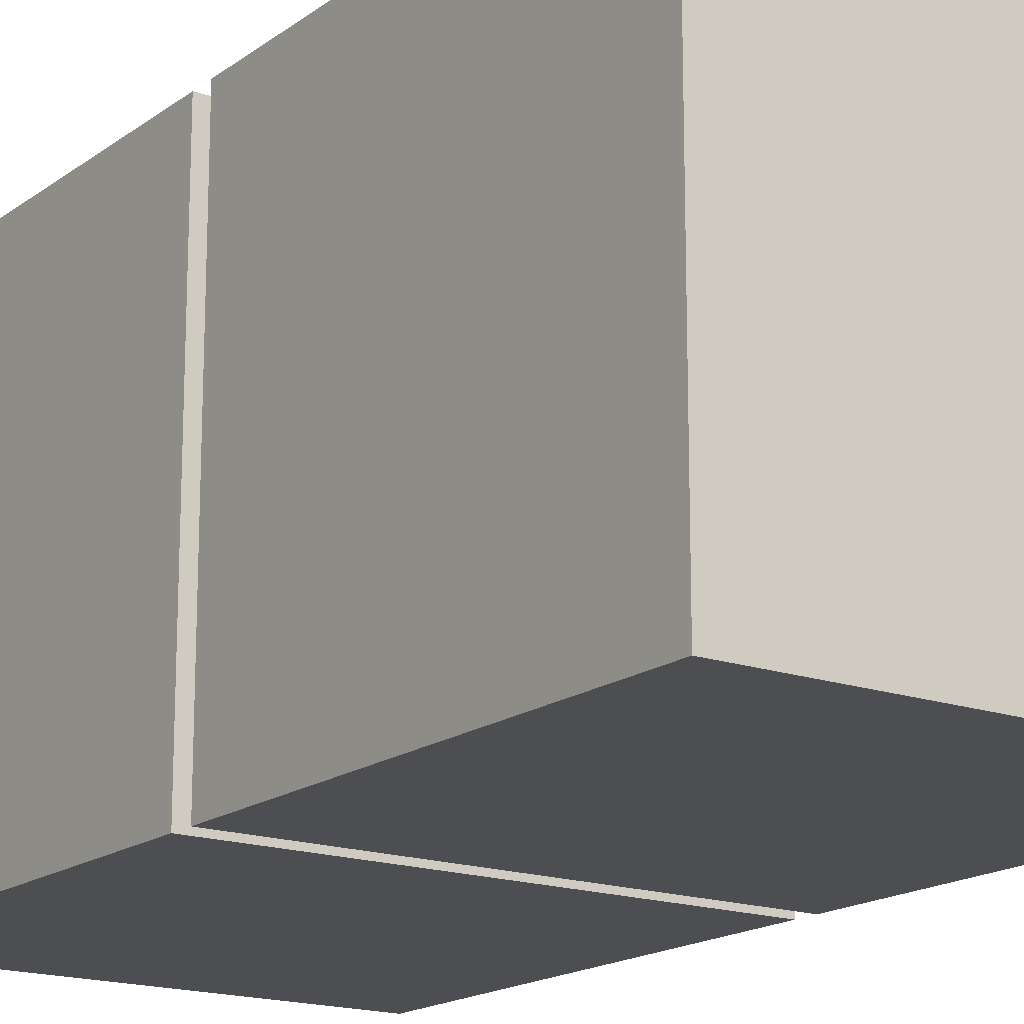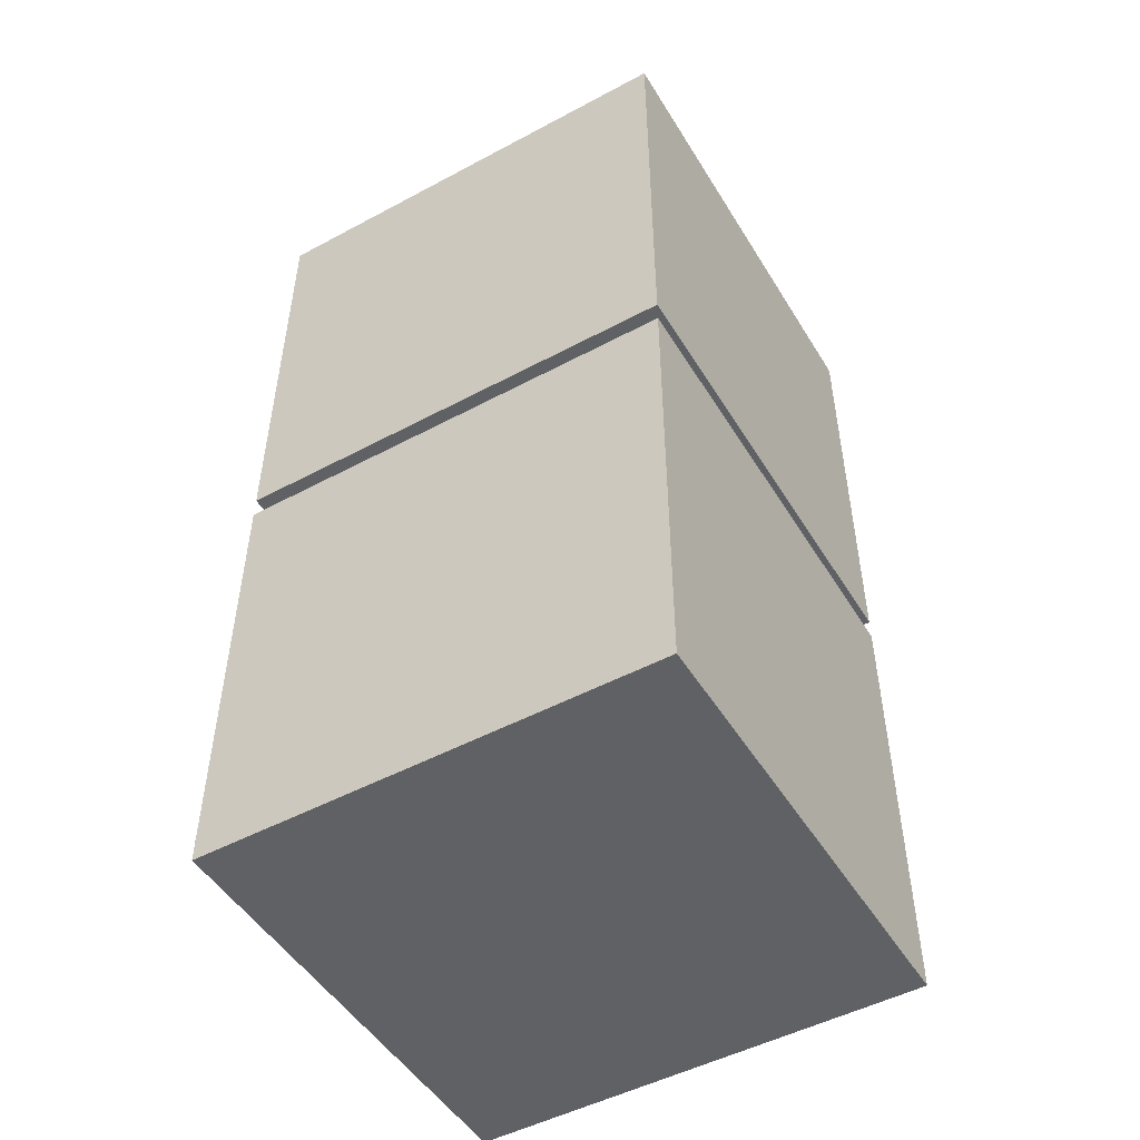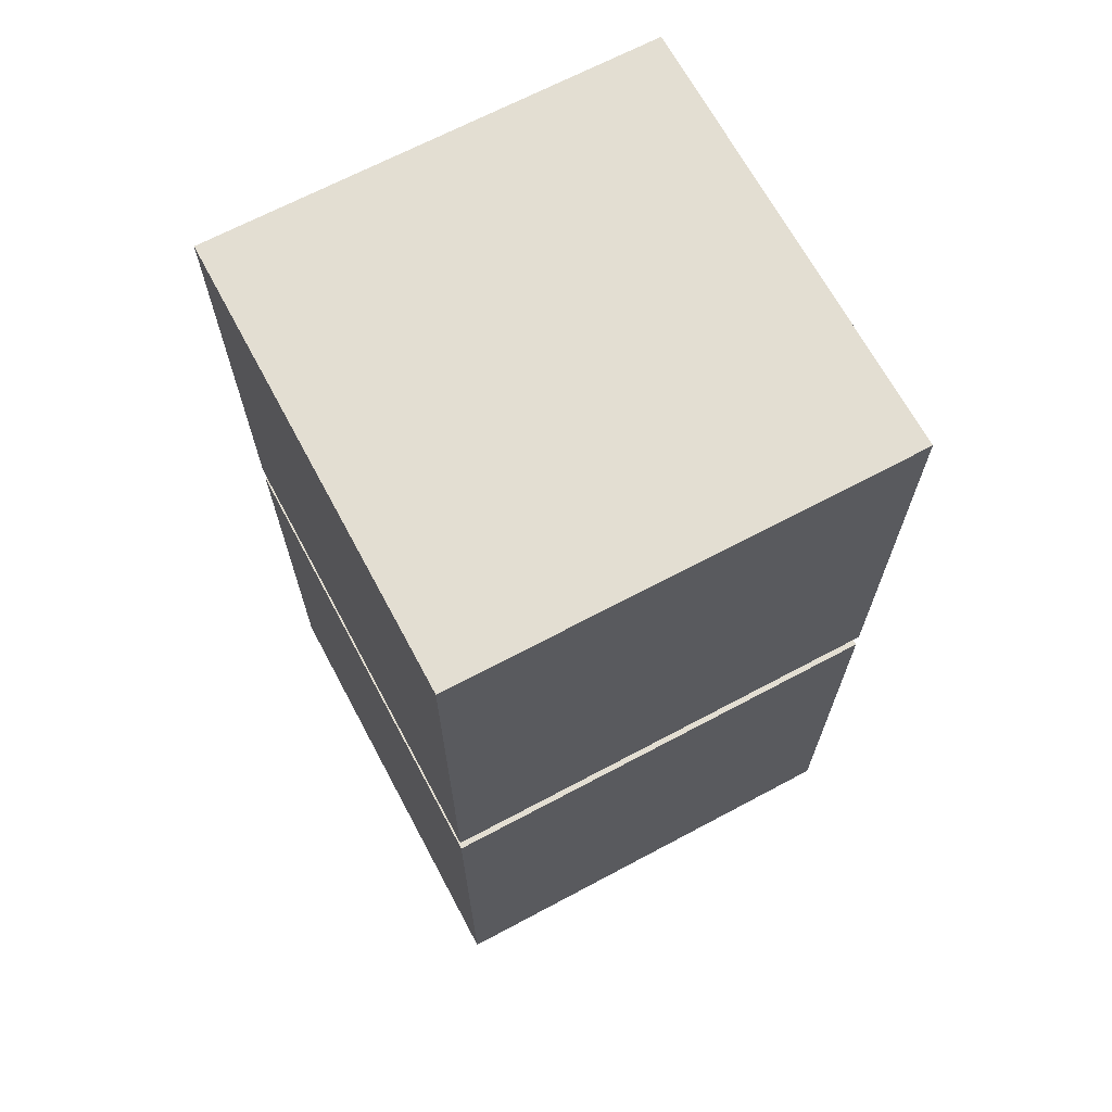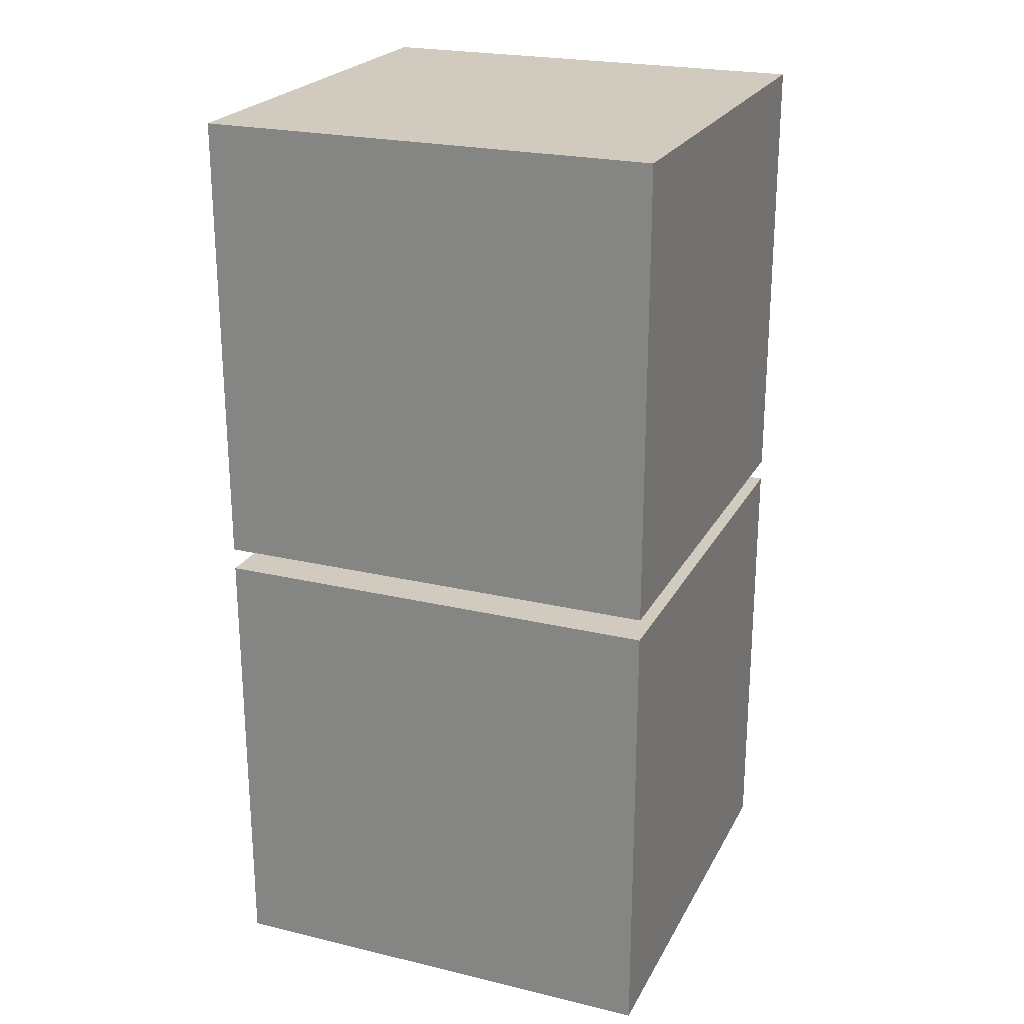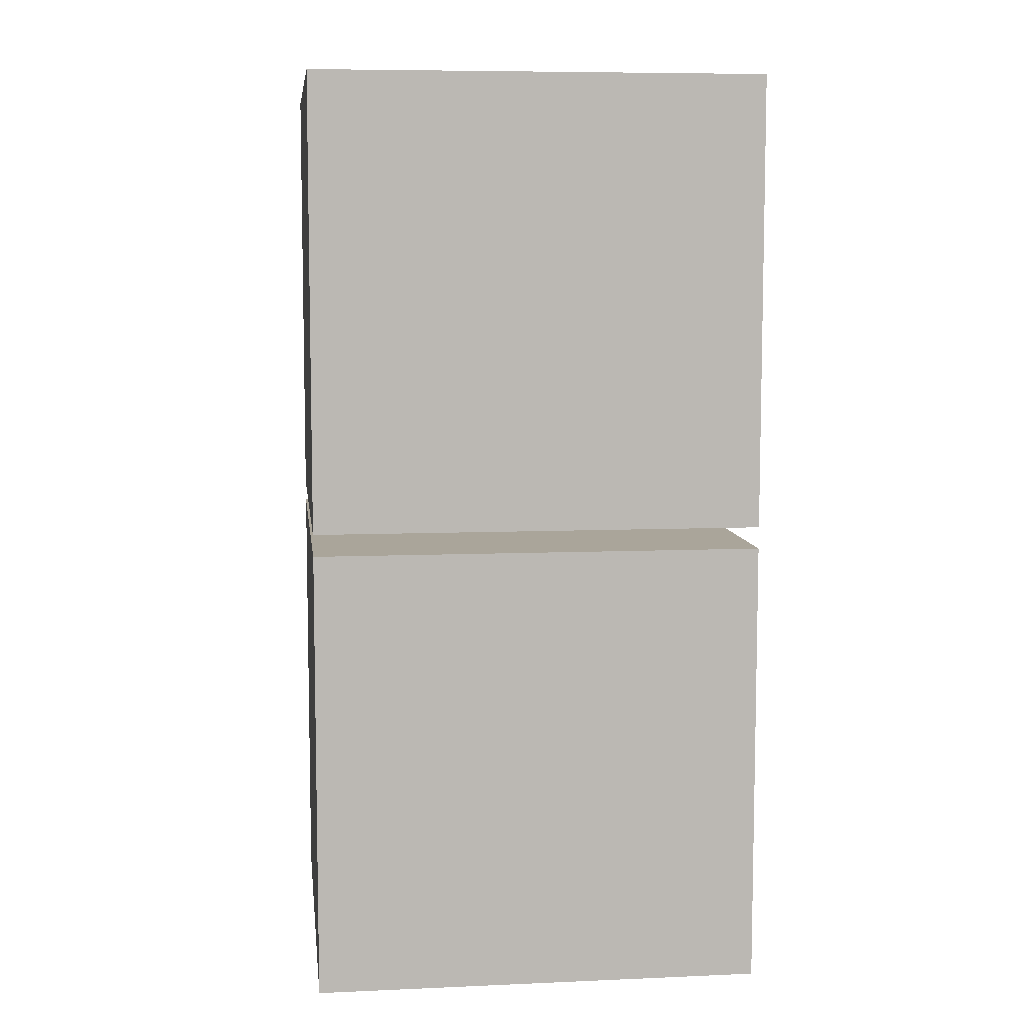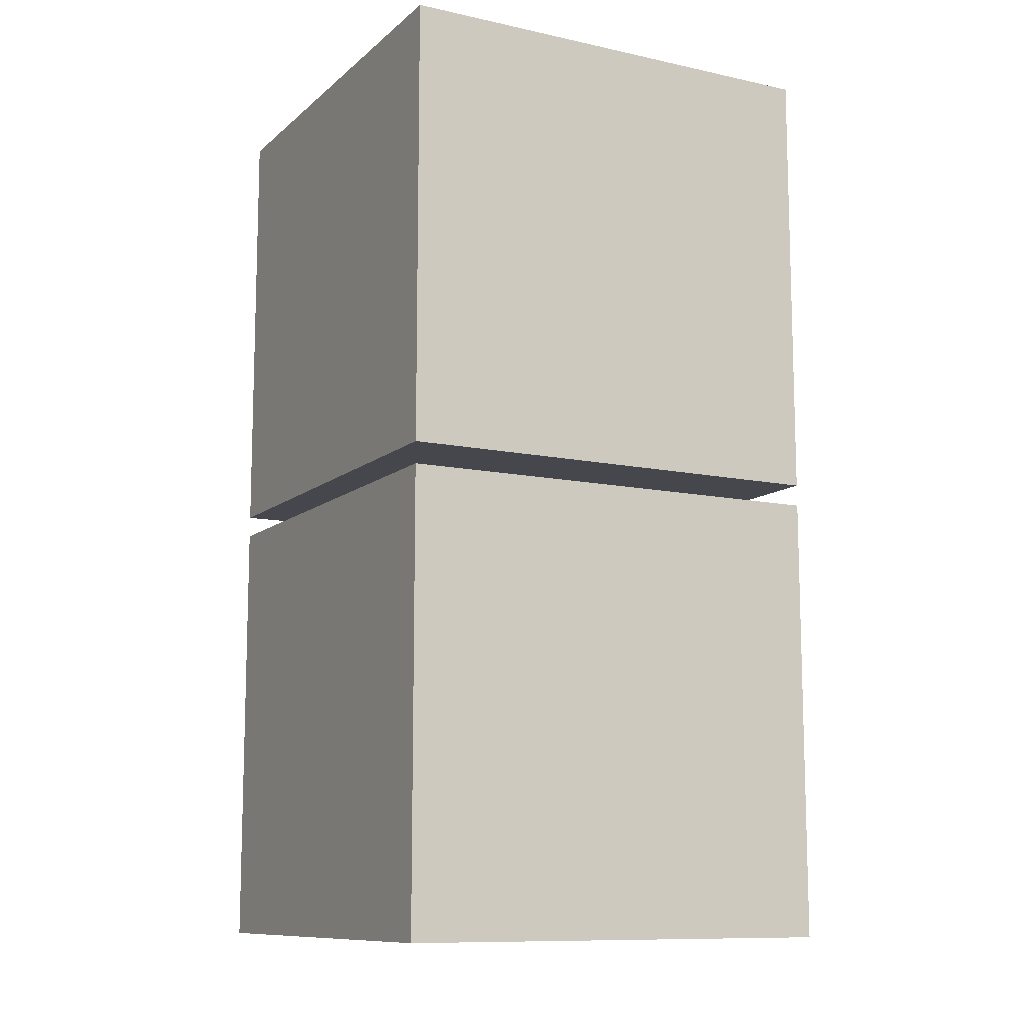
<metadata>
{"format":"obj","ext":"obj","renderer":"f3d","projection":"perspective","resolution":1024,"background":"white","views":[{"elev":-17.2,"azim":144.8,"up":"+Y"},{"elev":-49.8,"azim":-59.5,"up":"+Z"},{"elev":67.7,"azim":151.9,"up":"+Z"},{"elev":23.3,"azim":21.9,"up":"+Z"},{"elev":7.7,"azim":83.1,"up":"+Z"},{"elev":-10.9,"azim":-28.1,"up":"+Z"}]}
</metadata>
<code>
g default
v -0.7475 0.6716 0.3225
v -0.615 0.6716 0.3225
v -0.7475 0.8041 0.3225
v -0.615 0.8041 0.3225
v -0.7475 0.8041 0.19
v -0.615 0.8041 0.19
v -0.7475 0.6716 0.19
v -0.615 0.6716 0.19
g polySurface28 SirenaPequenaBaja1
f 1 2 4 3
f 3 4 6 5
f 5 6 8 7
f 7 8 2 1
f 2 8 6 4
f 7 1 3 5
g default
v -0.7475 0.6716 0.1836
v -0.615 0.6716 0.1836
v -0.7475 0.8041 0.1836
v -0.615 0.8041 0.1836
v -0.7475 0.8041 0.05108
v -0.615 0.8041 0.05108
v -0.7475 0.6716 0.05108
v -0.615 0.6716 0.05108
g SirenaPequenaBaja1 polySurface5
f 9 10 12 11
f 11 12 14 13
f 13 14 16 15
f 15 16 10 9
f 10 16 14 12
f 15 9 11 13

</code>
